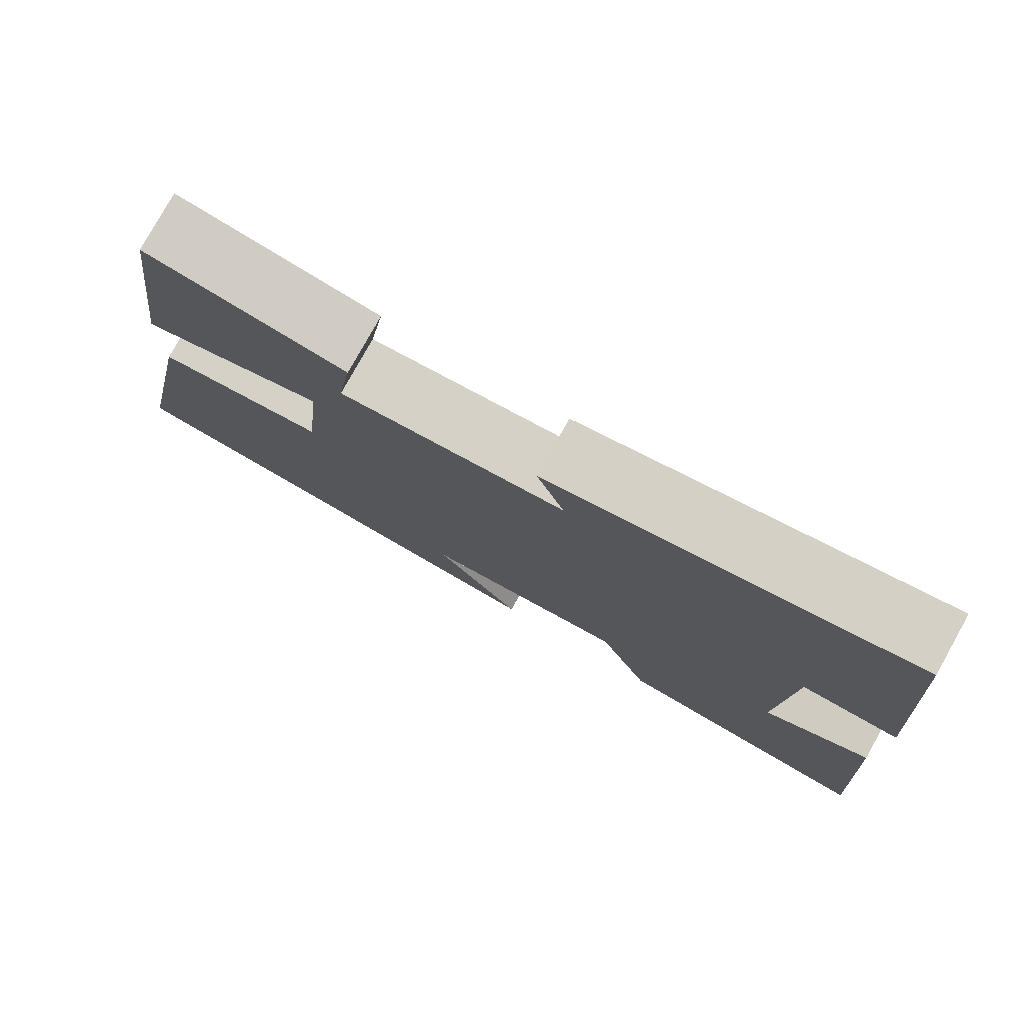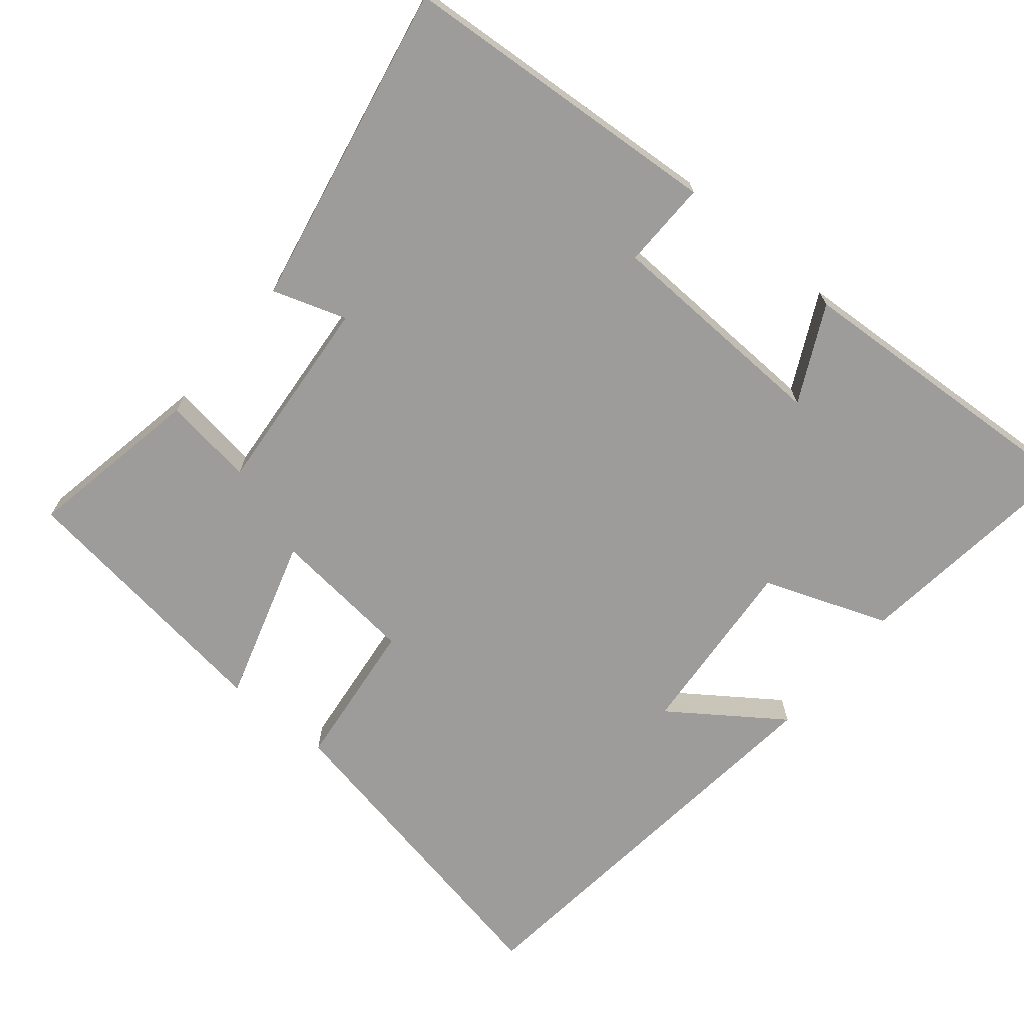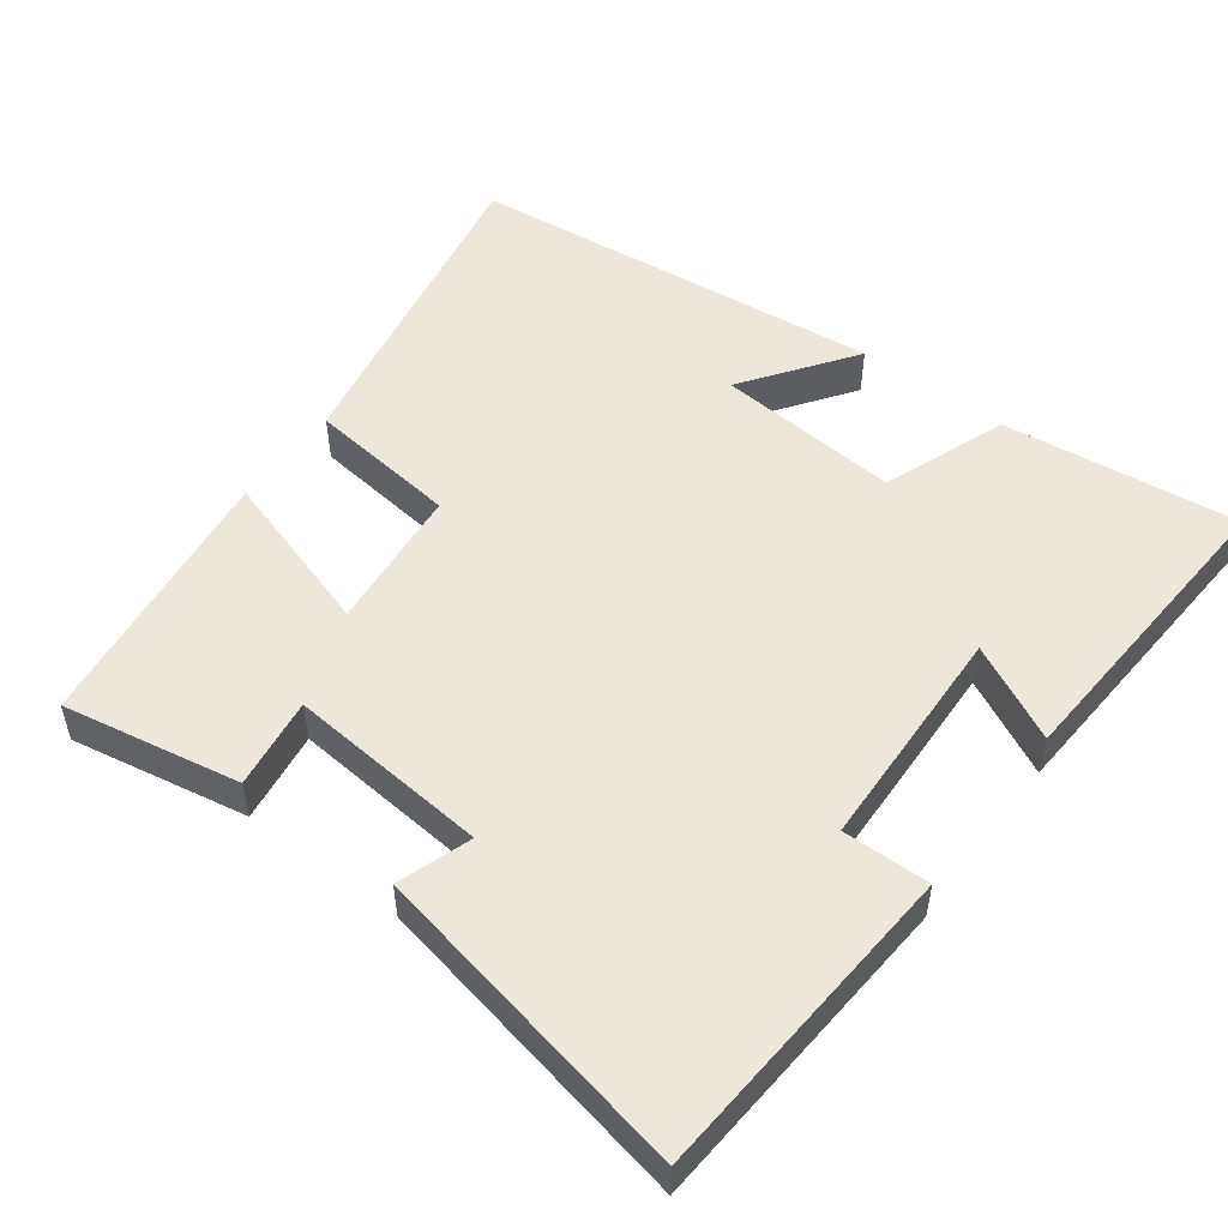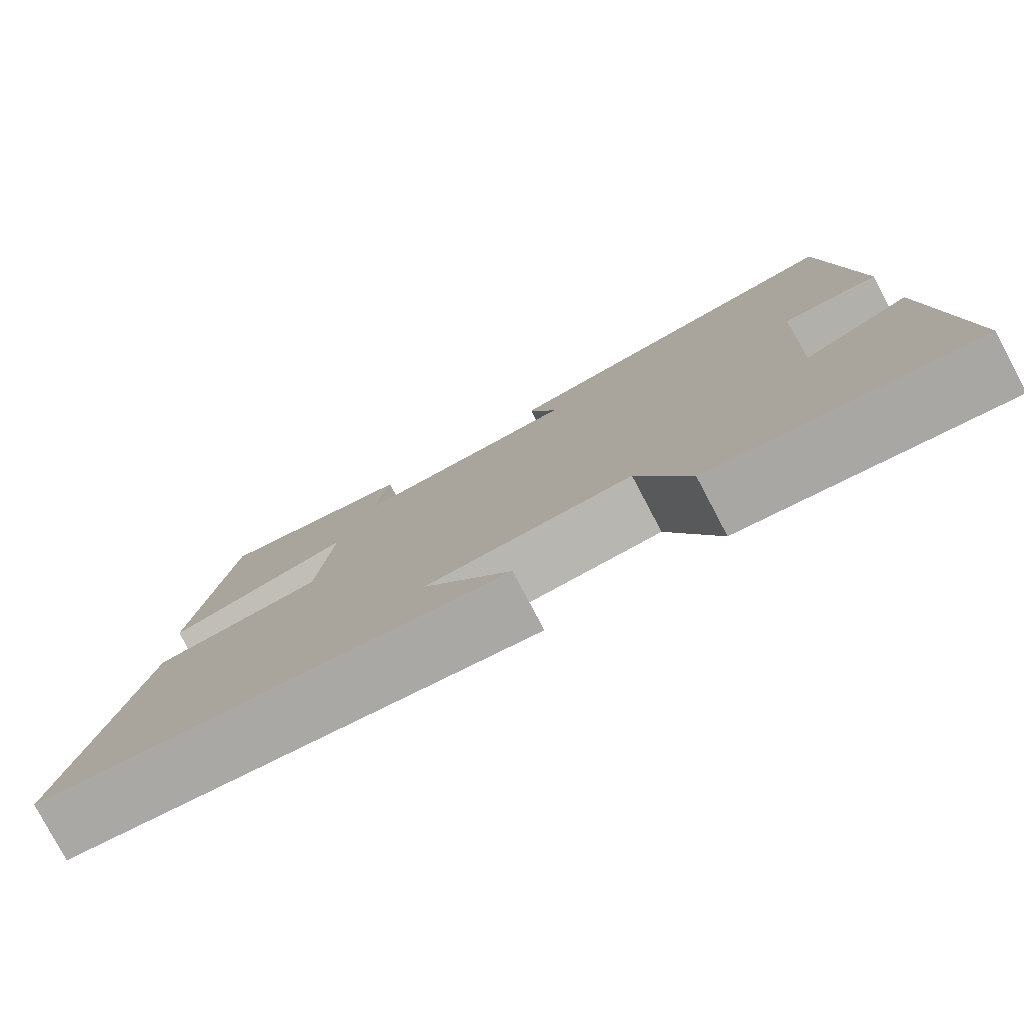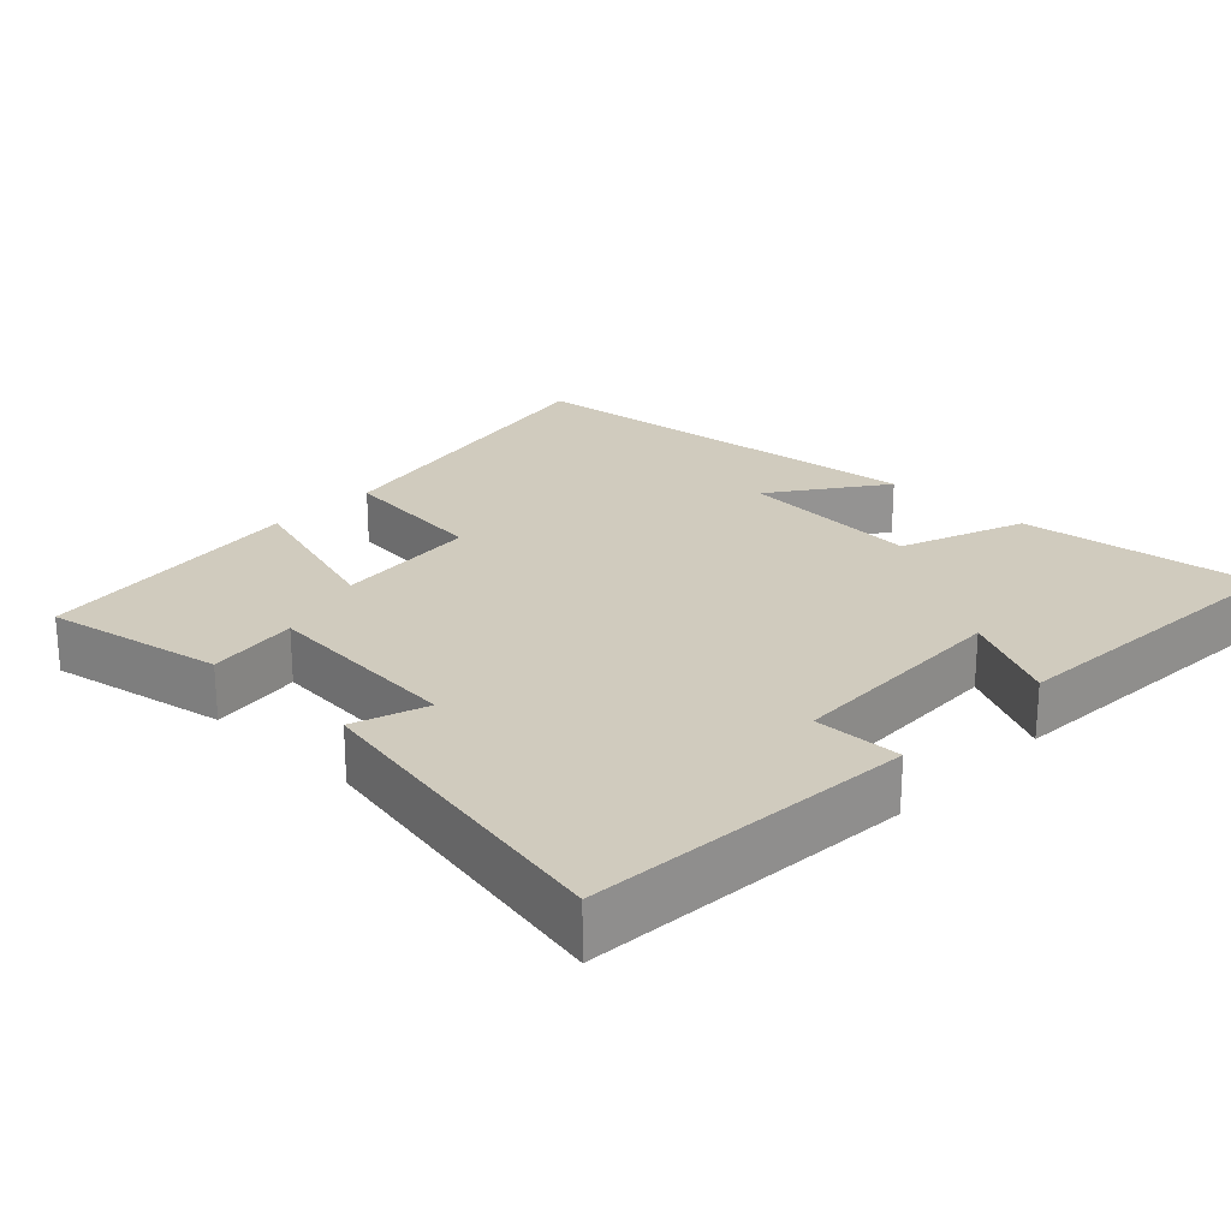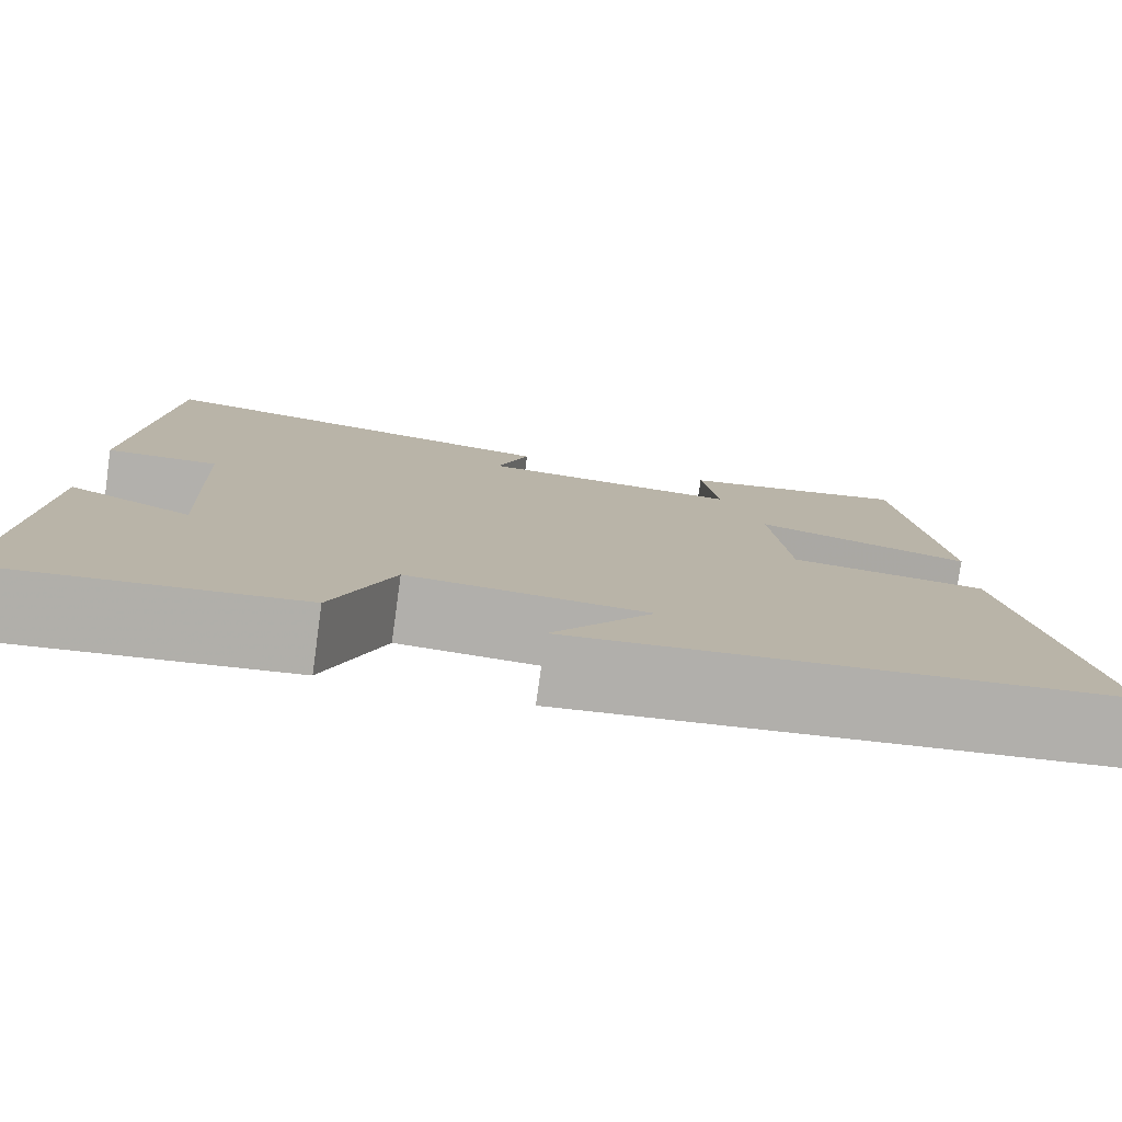
<metadata>
{"format":"obj","ext":"obj","renderer":"f3d","projection":"perspective","resolution":1024,"background":"white","views":[{"elev":79.0,"azim":29.2,"up":"+Z"},{"elev":-70.2,"azim":50.3,"up":"+Y"},{"elev":52.0,"azim":36.9,"up":"+Y"},{"elev":-79.1,"azim":27.8,"up":"+Z"},{"elev":23.5,"azim":43.8,"up":"+Y"},{"elev":-78.6,"azim":172.1,"up":"+Z"}]}
</metadata>
<code>
v -0.452 0.07 0.546
v -0.207 0.07 0.5
v -0.225 0.07 0.374
v 0.053 0.07 0.398
v 0.019 0.07 0.5
v 0.468 0.07 0.589
v 0.5 0.07 0.139
v 0.379 0.07 0.141
v 0.367 0.07 -0.175
v 0.5 0.07 -0.109
v 0.526 0.07 -0.54
v 0.199 0.07 -0.5
v 0.135 0.07 -0.328
v -0.119 0.07 -0.348
v -0.011 0.07 -0.5
v -0.586 0.07 -0.436
v -0.5 0.07 0.016
v -0.292 0.07 0.04
v -0.272 0.07 0.24
v -0.5 0.07 0.17
v -0.452 0 0.546
v -0.207 0 0.5
v -0.225 0 0.374
v 0.053 0 0.398
v 0.019 0 0.5
v 0.468 0 0.589
v 0.5 0 0.139
v 0.379 0 0.141
v 0.367 0 -0.175
v 0.5 0 -0.109
v 0.526 0 -0.54
v 0.199 0 -0.5
v 0.135 0 -0.328
v -0.119 0 -0.348
v -0.011 0 -0.5
v -0.586 0 -0.436
v -0.5 0 0.016
v -0.292 0 0.04
v -0.272 0 0.24
v -0.5 0 0.17
f 19 20 1 2
f 18 19 2 3
f 16 17 18
f 14 15 16
f 14 16 18
f 13 14 18 3
f 9 10 11 12
f 8 9 12 13
f 5 6 7 8
f 4 5 8
f 3 4 8 13
f 22 21 40 39
f 23 22 39 38
f 38 37 36
f 36 35 34
f 38 36 34
f 23 38 34 33
f 32 31 30 29
f 33 32 29 28
f 28 27 26 25
f 28 25 24
f 33 28 24 23
f 1 21 22 2
f 2 22 23 3
f 3 23 24 4
f 4 24 25 5
f 5 25 26 6
f 6 26 27 7
f 7 27 28 8
f 8 28 29 9
f 9 29 30 10
f 10 30 31 11
f 11 31 32 12
f 12 32 33 13
f 13 33 34 14
f 14 34 35 15
f 15 35 36 16
f 16 36 37 17
f 17 37 38 18
f 18 38 39 19
f 19 39 40 20
f 20 40 21 1

</code>
